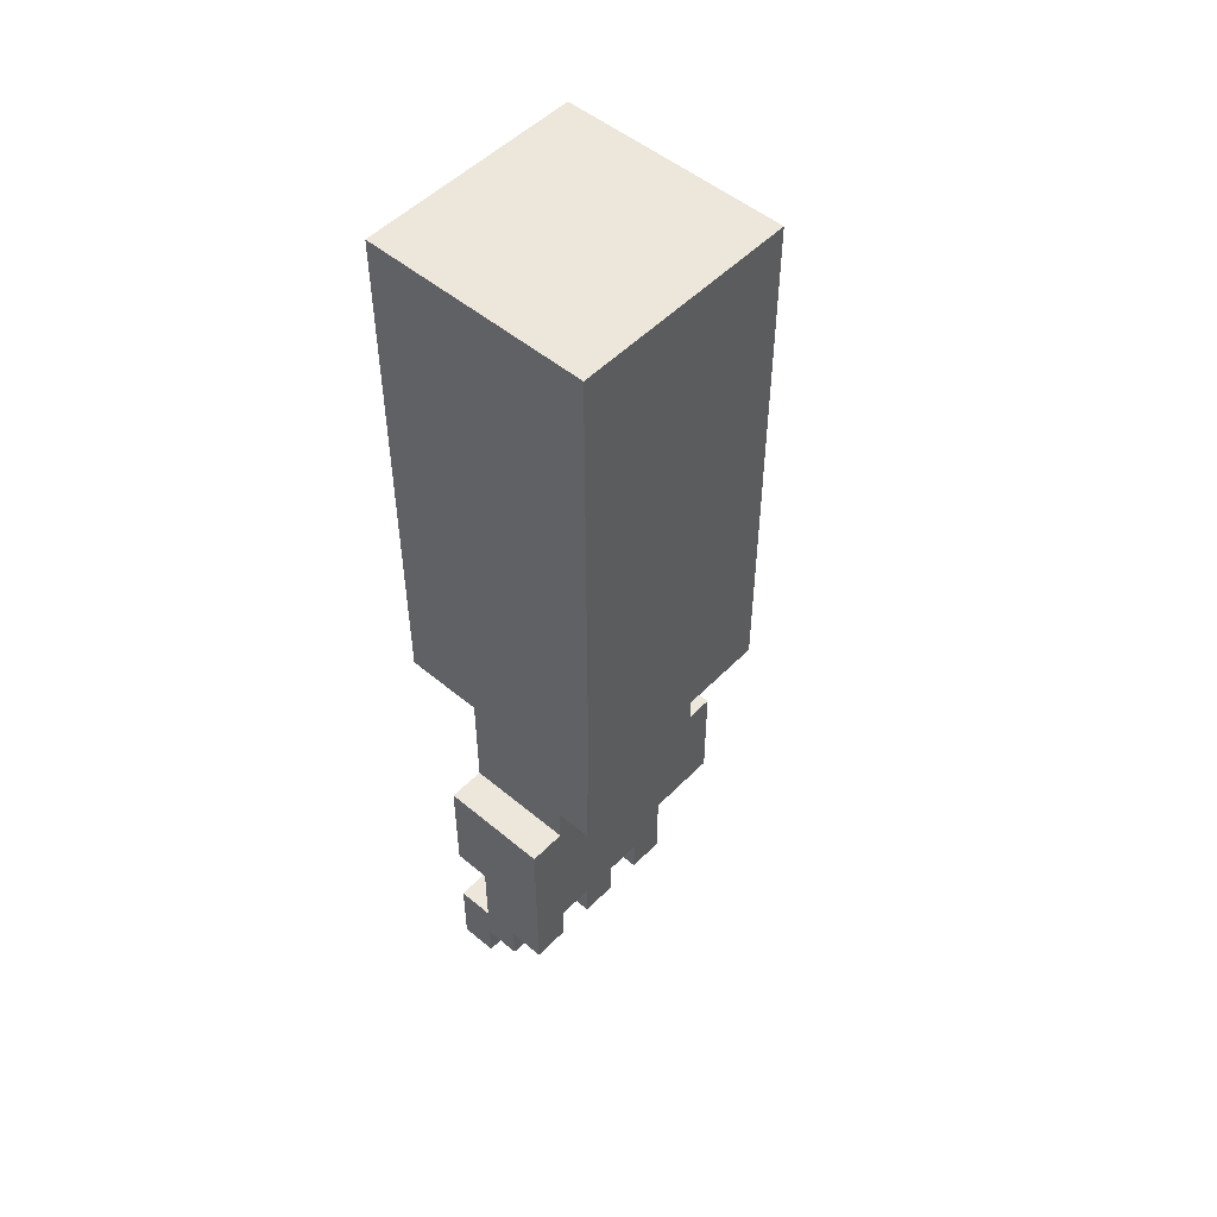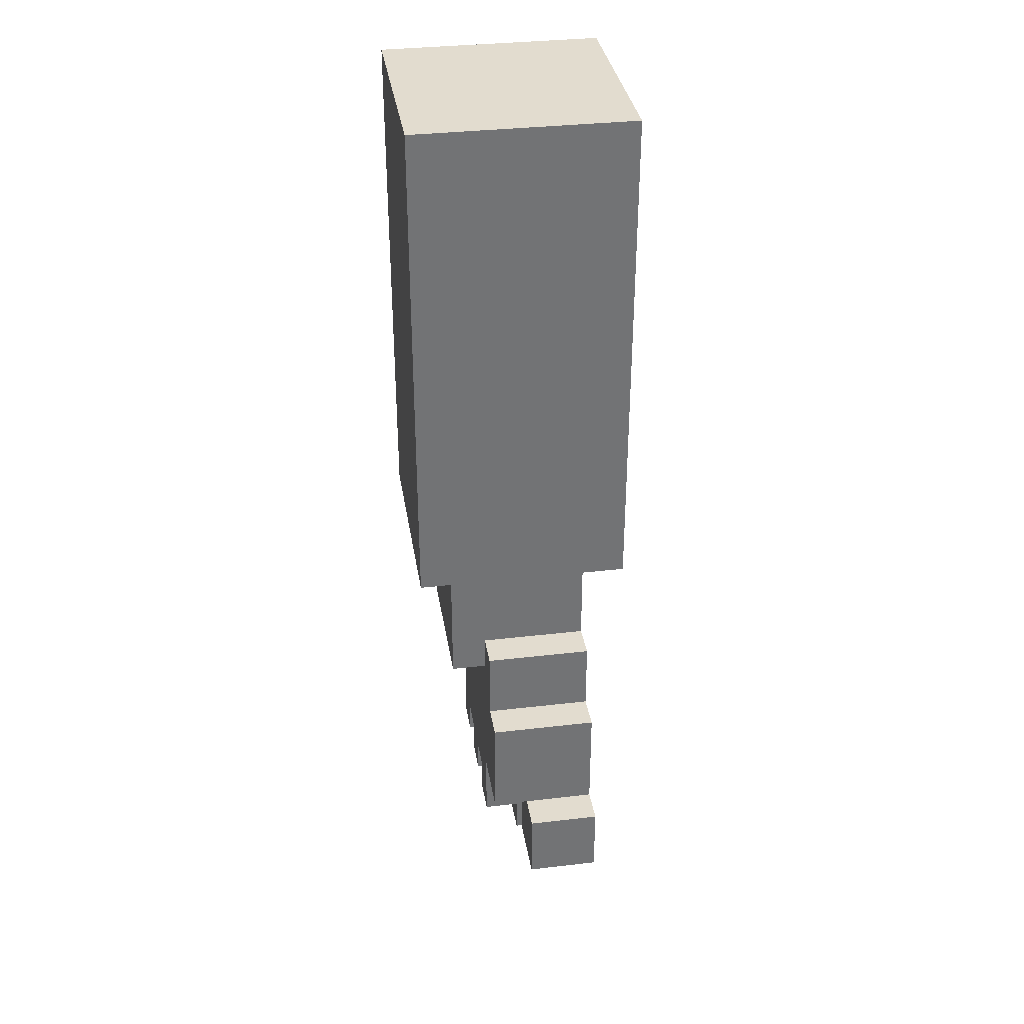
<metadata>
{"format":"obj","ext":"obj","renderer":"f3d","projection":"perspective","resolution":1024,"background":"white","views":[{"elev":51.0,"azim":132.3,"up":"+Z"},{"elev":34.6,"azim":-98.9,"up":"+Z"}]}
</metadata>
<code>
o
v 1.4 3.6 -3.2
v 1.4 3.6 -3.3
v 1.4 3.6 -3.4
v 1.4 3.8 -3.2
v 1.4 3.8 -3.3
v 1.4 3.8 -3.4
v 1.5 3.6 -2.9
v 1.5 3.6 -3
v 1.5 3.6 -3.1
v 1.5 3.6 -3.2
v 1.5 3.7 -2.9
v 1.5 3.7 -3
v 1.5 3.8 -2.9
v 1.5 3.8 -3
v 1.5 3.8 -3.1
v 1.5 3.8 -3.2
v 1.5 3.9 -2.9
v 1.5 3.9 -3
v 1.5 3.9 -3.1
v 1.5 3.9 -3.2
v 1.6 3.5 -1
v 1.6 3.5 -2.1
v 1.6 3.5 -2.4
v 1.6 3.6 -1.5
v 1.6 3.6 -1.7
v 1.6 3.6 -2
v 1.6 3.6 -2.1
v 1.6 3.6 -2.7
v 1.6 3.6 -2.9
v 1.6 3.7 -1.3
v 1.6 3.7 -1.5
v 1.6 3.7 -1.6
v 1.6 3.7 -1.7
v 1.6 3.7 -1.9
v 1.6 3.7 -2
v 1.6 3.7 -2.3
v 1.6 3.7 -2.4
v 1.6 3.7 -2.9
v 1.6 3.8 -1.2
v 1.6 3.8 -1.3
v 1.6 3.8 -1.4
v 1.6 3.8 -1.6
v 1.6 3.8 -1.8
v 1.6 3.8 -1.9
v 1.6 3.8 -2.2
v 1.6 3.8 -2.3
v 1.6 3.8 -2.9
v 1.6 3.9 -1.1
v 1.6 3.9 -1.2
v 1.6 3.9 -1.3
v 1.6 3.9 -1.4
v 1.6 3.9 -2
v 1.6 3.9 -2.2
v 1.6 3.9 -2.7
v 1.6 3.9 -2.9
v 1.6 4 -1.1
v 1.6 4 -1.3
v 1.6 4 -1.8
v 1.6 4 -2
v 1.6 4 -2.1
v 1.6 4 -2.3
v 1.6 4 -2.4
v 1.6 4.1 -1
v 1.6 4.1 -2.1
v 1.6 4.1 -2.3
v 1.6 4.1 -2.4
v 1.7 3.6 -2.4
v 1.7 3.6 -2.7
v 1.7 3.6 -3.4
v 1.7 3.6 -3.6
v 1.7 3.7 -2.4
v 1.7 3.7 -2.7
v 1.7 3.7 -3.2
v 1.7 3.7 -3.3
v 1.7 3.7 -3.4
v 1.7 3.7 -3.5
v 1.7 3.7 -3.6
v 1.7 3.8 -2.4
v 1.7 3.8 -2.7
v 1.7 3.8 -3.2
v 1.7 3.8 -3.3
v 1.7 3.8 -3.4
v 1.7 3.8 -3.5
v 1.7 3.9 -2.7
v 1.7 3.9 -2.8
v 1.7 3.9 -3.2
v 1.7 3.9 -3.3
v 1.7 3.9 -3.4
v 1.7 4 -2.4
v 1.7 4 -2.8
v 1.8 3.6 -3.2
v 1.8 3.6 -3.3
v 1.8 3.7 -3.2
v 1.8 3.7 -3.3
v 1.9 3.6 -3.4
v 1.9 3.6 -3.6
v 1.9 3.7 -3.3
v 1.9 3.7 -3.4
v 1.9 3.7 -3.5
v 1.9 3.7 -3.6
v 1.9 3.8 -3.3
v 1.9 3.8 -3.4
v 1.9 3.8 -3.5
v 1.9 3.9 -3.3
v 1.9 3.9 -3.4
v 2 3.6 -3.2
v 2 3.6 -3.3
v 2 3.7 -3.2
v 2 3.7 -3.3
v 2.1 3.6 -3.4
v 2.1 3.6 -3.6
v 2.1 3.7 -3.3
v 2.1 3.7 -3.4
v 2.1 3.7 -3.5
v 2.1 3.7 -3.6
v 2.1 3.8 -3.3
v 2.1 3.8 -3.4
v 2.1 3.8 -3.5
v 2.1 3.9 -3.3
v 2.1 3.9 -3.4
v 1.6 3.6 -3.2
v 1.6 3.6 -3.3
v 1.6 3.6 -3.4
v 1.6 3.8 -3.2
v 1.6 3.8 -3.3
v 1.6 3.8 -3.4
v 1.8 3.6 -3.4
v 1.8 3.6 -3.6
v 1.8 3.7 -3.3
v 1.8 3.7 -3.4
v 1.8 3.7 -3.5
v 1.8 3.7 -3.6
v 1.8 3.8 -3.3
v 1.8 3.8 -3.4
v 1.8 3.8 -3.5
v 1.8 3.9 -3.3
v 1.8 3.9 -3.4
v 1.9 3.6 -3.2
v 1.9 3.6 -3.3
v 1.9 3.7 -3.2
v 1.9 3.7 -3.3
v 2 3.6 -3.4
v 2 3.6 -3.6
v 2 3.7 -3.3
v 2 3.7 -3.4
v 2 3.7 -3.5
v 2 3.7 -3.6
v 2 3.8 -3.3
v 2 3.8 -3.4
v 2 3.8 -3.5
v 2 3.9 -3.3
v 2 3.9 -3.4
v 2.1 3.6 -2.4
v 2.1 3.6 -2.9
v 2.1 3.6 -3.2
v 2.1 3.6 -3.3
v 2.1 3.7 -2.4
v 2.1 3.7 -2.5
v 2.1 3.7 -2.8
v 2.1 3.7 -2.9
v 2.1 3.7 -3.2
v 2.1 3.7 -3.3
v 2.1 3.8 -2.6
v 2.1 3.8 -2.8
v 2.1 3.8 -2.9
v 2.1 3.9 -2.5
v 2.1 3.9 -2.6
v 2.1 3.9 -2.8
v 2.1 3.9 -2.9
v 2.1 4 -2.4
v 2.1 4 -2.8
v 2.2 3.5 -1
v 2.2 3.5 -2.2
v 2.2 3.5 -2.4
v 2.2 3.6 -2.1
v 2.2 3.6 -2.2
v 2.2 3.6 -2.9
v 2.2 3.6 -3
v 2.2 3.6 -3.1
v 2.2 3.6 -3.2
v 2.2 3.6 -3.4
v 2.2 3.6 -3.6
v 2.2 3.7 -1.4
v 2.2 3.7 -1.7
v 2.2 3.7 -2
v 2.2 3.7 -2.1
v 2.2 3.7 -2.3
v 2.2 3.7 -2.4
v 2.2 3.7 -2.9
v 2.2 3.7 -3
v 2.2 3.7 -3.2
v 2.2 3.7 -3.3
v 2.2 3.7 -3.4
v 2.2 3.7 -3.5
v 2.2 3.7 -3.6
v 2.2 3.8 -1.1
v 2.2 3.8 -1.4
v 2.2 3.8 -1.5
v 2.2 3.8 -1.7
v 2.2 3.8 -2.2
v 2.2 3.8 -2.3
v 2.2 3.8 -2.9
v 2.2 3.8 -3
v 2.2 3.8 -3.2
v 2.2 3.8 -3.3
v 2.2 3.8 -3.4
v 2.2 3.8 -3.5
v 2.2 3.9 -1.1
v 2.2 3.9 -1.5
v 2.2 3.9 -1.9
v 2.2 3.9 -2
v 2.2 3.9 -2.1
v 2.2 3.9 -2.2
v 2.2 3.9 -2.9
v 2.2 3.9 -3
v 2.2 3.9 -3.1
v 2.2 3.9 -3.2
v 2.2 3.9 -3.3
v 2.2 3.9 -3.4
v 2.2 4 -1.9
v 2.2 4 -2.1
v 2.2 4 -2.3
v 2.2 4 -2.4
v 2.2 4.1 -1
v 2.2 4.1 -2.1
v 2.2 4.1 -2.3
v 2.2 4.1 -2.4
v 1.6 3.5 -1
v 1.6 4.1 -1
v 2.2 3.5 -1
v 2.2 4.1 -1
v 1.6 3.6 -2.7
v 1.6 3.9 -2.7
v 1.7 3.6 -2.7
v 1.7 3.7 -2.7
v 1.7 3.8 -2.7
v 1.7 3.9 -2.7
v 1.5 3.6 -2.9
v 1.5 3.7 -2.9
v 1.5 3.8 -2.9
v 1.5 3.9 -2.9
v 1.6 3.6 -2.9
v 1.6 3.7 -2.9
v 1.6 3.8 -2.9
v 1.6 3.9 -2.9
v 2.1 3.6 -2.9
v 2.1 3.7 -2.9
v 2.1 3.8 -2.9
v 2.1 3.9 -2.9
v 2.2 3.6 -2.9
v 2.2 3.7 -2.9
v 2.2 3.8 -2.9
v 2.2 3.9 -2.9
v 1.4 3.6 -3.2
v 1.4 3.8 -3.2
v 1.5 3.6 -3.2
v 1.5 3.8 -3.2
v 1.7 3.6 -3.4
v 1.7 3.7 -3.4
v 1.8 3.6 -3.4
v 1.8 3.7 -3.4
v 1.9 3.6 -3.4
v 1.9 3.7 -3.4
v 2 3.6 -3.4
v 2 3.7 -3.4
v 2.1 3.6 -3.4
v 2.1 3.7 -3.4
v 2.2 3.6 -3.4
v 2.2 3.7 -3.4
v 1.6 3.5 -2.4
v 1.6 3.7 -2.4
v 1.6 4 -2.4
v 1.6 4.1 -2.4
v 1.7 3.5 -2.4
v 1.7 3.6 -2.4
v 1.7 3.7 -2.4
v 1.7 3.8 -2.4
v 1.7 4 -2.4
v 2.1 3.5 -2.4
v 2.1 3.6 -2.4
v 2.1 3.7 -2.4
v 2.1 4 -2.4
v 2.2 3.5 -2.4
v 2.2 3.7 -2.4
v 2.2 4 -2.4
v 2.2 4.1 -2.4
v 1.7 3.9 -2.8
v 1.7 4 -2.8
v 2.1 3.9 -2.8
v 2.1 4 -2.8
v 1.5 3.8 -3.2
v 1.5 3.9 -3.2
v 1.6 3.6 -3.2
v 1.6 3.8 -3.2
v 1.7 3.7 -3.2
v 1.7 3.8 -3.2
v 1.7 3.9 -3.2
v 1.8 3.6 -3.2
v 1.8 3.7 -3.2
v 1.9 3.6 -3.2
v 1.9 3.7 -3.2
v 2 3.6 -3.2
v 2 3.7 -3.2
v 2.1 3.6 -3.2
v 2.1 3.7 -3.2
v 2.2 3.6 -3.2
v 2.2 3.7 -3.2
v 1.8 3.6 -3.3
v 1.8 3.7 -3.3
v 1.8 3.8 -3.3
v 1.8 3.9 -3.3
v 1.9 3.6 -3.3
v 1.9 3.7 -3.3
v 1.9 3.8 -3.3
v 1.9 3.9 -3.3
v 2 3.6 -3.3
v 2 3.7 -3.3
v 2 3.8 -3.3
v 2 3.9 -3.3
v 2.1 3.6 -3.3
v 2.1 3.7 -3.3
v 2.1 3.8 -3.3
v 2.1 3.9 -3.3
v 1.4 3.6 -3.4
v 1.4 3.8 -3.4
v 1.6 3.6 -3.4
v 1.6 3.8 -3.4
v 1.7 3.8 -3.4
v 1.7 3.9 -3.4
v 1.8 3.8 -3.4
v 1.8 3.9 -3.4
v 1.9 3.8 -3.4
v 1.9 3.9 -3.4
v 2 3.8 -3.4
v 2 3.9 -3.4
v 2.1 3.8 -3.4
v 2.1 3.9 -3.4
v 2.2 3.8 -3.4
v 2.2 3.9 -3.4
v 1.7 3.7 -3.5
v 1.7 3.8 -3.5
v 1.8 3.7 -3.5
v 1.8 3.8 -3.5
v 1.9 3.7 -3.5
v 1.9 3.8 -3.5
v 2 3.7 -3.5
v 2 3.8 -3.5
v 2.1 3.7 -3.5
v 2.1 3.8 -3.5
v 2.2 3.7 -3.5
v 2.2 3.8 -3.5
v 1.7 3.6 -3.6
v 1.7 3.7 -3.6
v 1.8 3.6 -3.6
v 1.8 3.7 -3.6
v 1.9 3.6 -3.6
v 1.9 3.7 -3.6
v 2 3.6 -3.6
v 2 3.7 -3.6
v 2.1 3.6 -3.6
v 2.1 3.7 -3.6
v 2.2 3.6 -3.6
v 2.2 3.7 -3.6
v 1.6 3.5 -1
v 2.2 3.5 -1
v 1.6 3.5 -2.1
v 1.7 3.5 -2.1
v 2.1 3.5 -2.2
v 2.2 3.5 -2.2
v 1.6 3.5 -2.4
v 1.7 3.5 -2.4
v 2.1 3.5 -2.4
v 2.2 3.5 -2.4
v 1.7 3.6 -2.4
v 2.1 3.6 -2.4
v 1.6 3.6 -2.7
v 1.7 3.6 -2.7
v 1.7 3.6 -2.8
v 2 3.6 -2.8
v 1.5 3.6 -2.9
v 1.6 3.6 -2.9
v 1.7 3.6 -2.9
v 2 3.6 -2.9
v 2.1 3.6 -2.9
v 2.2 3.6 -2.9
v 1.5 3.6 -3
v 1.6 3.6 -3
v 1.7 3.6 -3
v 1.8 3.6 -3
v 1.9 3.6 -3
v 2 3.6 -3
v 2.1 3.6 -3
v 2.2 3.6 -3
v 1.5 3.6 -3.1
v 1.6 3.6 -3.1
v 1.8 3.6 -3.1
v 1.9 3.6 -3.1
v 2 3.6 -3.1
v 2.1 3.6 -3.1
v 2.2 3.6 -3.1
v 1.4 3.6 -3.2
v 1.5 3.6 -3.2
v 1.6 3.6 -3.2
v 1.8 3.6 -3.2
v 1.9 3.6 -3.2
v 2 3.6 -3.2
v 2.1 3.6 -3.2
v 2.2 3.6 -3.2
v 1.4 3.6 -3.3
v 1.6 3.6 -3.3
v 1.8 3.6 -3.3
v 1.9 3.6 -3.3
v 2 3.6 -3.3
v 2.1 3.6 -3.3
v 1.4 3.6 -3.4
v 1.6 3.6 -3.4
v 1.7 3.6 -3.4
v 1.8 3.6 -3.4
v 1.9 3.6 -3.4
v 2 3.6 -3.4
v 2.1 3.6 -3.4
v 2.2 3.6 -3.4
v 1.7 3.6 -3.6
v 1.8 3.6 -3.6
v 1.9 3.6 -3.6
v 2 3.6 -3.6
v 2.1 3.6 -3.6
v 2.2 3.6 -3.6
v 1.7 3.7 -3.2
v 1.8 3.7 -3.2
v 1.9 3.7 -3.2
v 2 3.7 -3.2
v 2.1 3.7 -3.2
v 2.2 3.7 -3.2
v 1.7 3.7 -3.3
v 1.8 3.7 -3.3
v 1.9 3.7 -3.3
v 2 3.7 -3.3
v 2.1 3.7 -3.3
v 2.2 3.7 -3.3
v 1.7 3.7 -3.4
v 1.8 3.7 -3.4
v 1.9 3.7 -3.4
v 2 3.7 -3.4
v 2.1 3.7 -3.4
v 2.2 3.7 -3.4
v 1.7 3.7 -3.5
v 1.8 3.7 -3.5
v 1.9 3.7 -3.5
v 2 3.7 -3.5
v 2.1 3.7 -3.5
v 2.2 3.7 -3.5
v 1.7 3.7 -3.6
v 1.8 3.7 -3.6
v 1.9 3.7 -3.6
v 2 3.7 -3.6
v 2.1 3.7 -3.6
v 2.2 3.7 -3.6
v 1.4 3.8 -3.2
v 1.5 3.8 -3.2
v 1.6 3.8 -3.2
v 1.4 3.8 -3.3
v 1.6 3.8 -3.3
v 1.4 3.8 -3.4
v 1.6 3.8 -3.4
v 1.7 3.8 -3.4
v 1.8 3.8 -3.4
v 1.9 3.8 -3.4
v 2 3.8 -3.4
v 2.1 3.8 -3.4
v 2.2 3.8 -3.4
v 1.7 3.8 -3.5
v 1.8 3.8 -3.5
v 1.9 3.8 -3.5
v 2 3.8 -3.5
v 2.1 3.8 -3.5
v 2.2 3.8 -3.5
v 1.6 3.9 -2.7
v 1.7 3.9 -2.7
v 1.7 3.9 -2.8
v 2.1 3.9 -2.8
v 1.5 3.9 -2.9
v 1.6 3.9 -2.9
v 1.8 3.9 -2.9
v 2 3.9 -2.9
v 2.1 3.9 -2.9
v 2.2 3.9 -2.9
v 1.5 3.9 -3
v 1.8 3.9 -3
v 2 3.9 -3
v 2.2 3.9 -3
v 1.5 3.9 -3.1
v 2.2 3.9 -3.1
v 1.5 3.9 -3.2
v 1.7 3.9 -3.2
v 1.8 3.9 -3.2
v 1.9 3.9 -3.2
v 2 3.9 -3.2
v 2.1 3.9 -3.2
v 2.2 3.9 -3.2
v 1.7 3.9 -3.3
v 1.8 3.9 -3.3
v 1.9 3.9 -3.3
v 2 3.9 -3.3
v 2.1 3.9 -3.3
v 2.2 3.9 -3.3
v 1.7 3.9 -3.4
v 1.8 3.9 -3.4
v 1.9 3.9 -3.4
v 2 3.9 -3.4
v 2.1 3.9 -3.4
v 2.2 3.9 -3.4
v 1.7 4 -2.4
v 2.1 4 -2.4
v 1.7 4 -2.8
v 2.1 4 -2.8
v 1.6 4.1 -1
v 2.2 4.1 -1
v 1.8 4.1 -1.8
v 2 4.1 -1.8
v 1.7 4.1 -1.9
v 1.8 4.1 -1.9
v 2 4.1 -1.9
v 2.1 4.1 -1.9
v 1.6 4.1 -2.1
v 1.7 4.1 -2.1
v 1.8 4.1 -2.1
v 2 4.1 -2.1
v 2.1 4.1 -2.1
v 2.2 4.1 -2.1
v 1.6 4.1 -2.3
v 1.7 4.1 -2.3
v 2.1 4.1 -2.3
v 2.2 4.1 -2.3
v 1.6 4.1 -2.4
v 2.2 4.1 -2.4
f 4 2 1
f 5 3 2
f 5 2 4
f 6 3 5
f 11 8 7
f 12 9 8
f 12 8 11
f 13 12 11
f 14 9 12
f 14 12 13
f 15 10 9
f 15 9 14
f 16 10 15
f 17 14 13
f 18 15 14
f 18 14 17
f 19 16 15
f 19 15 18
f 20 16 19
f 24 22 21
f 25 22 24
f 26 22 25
f 27 23 22
f 27 22 26
f 30 24 21
f 31 25 24
f 31 24 30
f 32 25 31
f 33 26 25
f 33 25 32
f 34 26 33
f 35 27 26
f 35 26 34
f 36 23 27
f 36 27 35
f 37 23 36
f 38 29 28
f 39 30 21
f 40 32 31
f 40 30 39
f 40 31 30
f 41 32 40
f 42 34 33
f 42 32 41
f 42 33 32
f 43 34 42
f 44 35 34
f 44 34 43
f 44 36 35
f 45 36 44
f 46 37 36
f 46 36 45
f 47 38 28
f 48 39 21
f 49 41 40
f 49 39 48
f 49 40 39
f 50 41 49
f 51 43 42
f 51 41 50
f 51 42 41
f 52 45 44
f 52 44 43
f 53 46 45
f 53 45 52
f 54 47 28
f 55 47 54
f 56 48 21
f 56 50 49
f 56 49 48
f 57 51 50
f 57 50 56
f 58 43 51
f 58 51 57
f 58 52 43
f 59 53 52
f 59 52 58
f 60 53 59
f 61 37 46
f 61 53 60
f 61 46 53
f 62 37 61
f 63 57 56
f 63 60 59
f 63 59 58
f 63 58 57
f 63 56 21
f 64 61 60
f 64 60 63
f 65 62 61
f 65 61 64
f 66 62 65
f 71 68 67
f 72 68 71
f 75 70 69
f 76 70 75
f 77 70 76
f 78 72 71
f 79 72 78
f 80 74 73
f 81 75 74
f 81 74 80
f 81 76 75
f 82 76 81
f 83 76 82
f 84 79 78
f 86 81 80
f 87 82 81
f 87 81 86
f 88 82 87
f 89 85 84
f 89 84 78
f 90 85 89
f 93 92 91
f 94 92 93
f 98 96 95
f 99 96 98
f 100 96 99
f 101 98 97
f 101 99 98
f 102 99 101
f 103 99 102
f 104 102 101
f 105 102 104
f 108 107 106
f 109 107 108
f 113 111 110
f 114 111 113
f 115 111 114
f 116 113 112
f 116 114 113
f 117 114 116
f 118 114 117
f 119 117 116
f 120 117 119
f 121 122 124
f 122 123 125
f 124 122 125
f 125 123 126
f 127 128 130
f 130 128 131
f 131 128 132
f 129 130 133
f 130 131 133
f 133 131 134
f 134 131 135
f 133 134 136
f 136 134 137
f 138 139 140
f 140 139 141
f 142 143 145
f 145 143 146
f 146 143 147
f 144 145 148
f 145 146 148
f 148 146 149
f 149 146 150
f 148 149 151
f 151 149 152
f 153 154 157
f 157 154 158
f 158 154 159
f 159 154 160
f 155 156 161
f 161 156 162
f 158 159 163
f 159 160 164
f 163 159 164
f 164 160 165
f 158 163 166
f 157 158 166
f 164 165 167
f 166 163 167
f 163 164 167
f 167 165 168
f 168 165 169
f 157 166 170
f 166 167 170
f 167 168 170
f 170 168 171
f 172 173 175
f 173 174 176
f 175 173 176
f 172 175 183
f 183 175 184
f 184 175 185
f 175 176 186
f 185 175 186
f 176 174 187
f 186 176 187
f 187 174 188
f 177 178 189
f 178 179 190
f 189 178 190
f 179 180 191
f 181 182 193
f 193 182 194
f 194 182 195
f 172 183 196
f 183 184 197
f 196 183 197
f 197 184 198
f 184 185 199
f 198 184 199
f 185 186 200
f 186 187 200
f 187 188 201
f 200 187 201
f 189 190 202
f 190 179 203
f 202 190 203
f 191 192 204
f 179 191 204
f 192 193 205
f 204 192 205
f 193 194 205
f 205 194 206
f 206 194 207
f 197 198 208
f 172 196 208
f 196 197 208
f 198 199 209
f 208 198 209
f 199 185 210
f 209 199 210
f 185 200 211
f 210 185 211
f 211 200 212
f 200 201 213
f 212 200 213
f 202 203 214
f 203 179 215
f 214 203 215
f 179 204 216
f 215 179 216
f 204 205 217
f 216 204 217
f 205 206 218
f 217 205 218
f 218 206 219
f 208 209 220
f 209 210 220
f 210 211 220
f 211 212 220
f 212 213 221
f 220 212 221
f 201 188 222
f 221 213 222
f 213 201 222
f 222 188 223
f 208 220 224
f 172 208 224
f 220 221 224
f 221 222 225
f 224 221 225
f 222 223 226
f 225 222 226
f 226 223 227
f 230 229 228
f 231 229 230
f 234 233 232
f 235 233 234
f 236 233 235
f 237 233 236
f 242 239 238
f 243 240 239
f 243 239 242
f 244 241 240
f 244 240 243
f 245 241 244
f 250 247 246
f 251 248 247
f 251 247 250
f 252 249 248
f 252 248 251
f 253 249 252
f 256 255 254
f 257 255 256
f 260 259 258
f 261 259 260
f 264 263 262
f 265 263 264
f 268 267 266
f 269 267 268
f 270 271 274
f 274 271 275
f 271 272 276
f 275 271 276
f 276 272 277
f 272 273 278
f 277 272 278
f 274 275 279
f 279 275 280
f 278 273 282
f 280 281 283
f 279 280 283
f 281 282 284
f 283 281 284
f 282 273 285
f 284 282 285
f 285 273 286
f 287 288 289
f 289 288 290
f 291 292 294
f 293 294 295
f 294 292 296
f 295 294 296
f 296 292 297
f 293 295 298
f 298 295 299
f 300 301 302
f 302 301 303
f 304 305 306
f 306 305 307
f 308 309 312
f 309 310 313
f 312 309 313
f 310 311 314
f 313 310 314
f 314 311 315
f 316 317 320
f 317 318 321
f 320 317 321
f 318 319 322
f 321 318 322
f 322 319 323
f 324 325 326
f 326 325 327
f 328 329 330
f 330 329 331
f 332 333 334
f 334 333 335
f 336 337 338
f 338 337 339
f 340 341 342
f 342 341 343
f 344 345 346
f 346 345 347
f 348 349 350
f 350 349 351
f 352 353 354
f 354 353 355
f 356 357 358
f 358 357 359
f 360 361 362
f 362 361 363
f 366 365 364
f 367 365 366
f 368 365 367
f 369 365 368
f 370 367 366
f 371 368 367
f 371 367 370
f 372 369 368
f 372 368 371
f 373 369 372
f 377 375 374
f 378 375 377
f 378 377 376
f 379 375 378
f 381 378 376
f 382 379 378
f 382 378 381
f 383 375 379
f 383 379 382
f 384 375 383
f 386 381 380
f 387 382 381
f 387 381 386
f 388 383 382
f 388 382 387
f 389 383 388
f 390 383 389
f 391 384 383
f 391 383 390
f 392 385 384
f 392 384 391
f 393 385 392
f 394 387 386
f 395 388 387
f 395 387 394
f 395 389 388
f 396 390 389
f 396 389 395
f 397 391 390
f 397 390 396
f 397 392 391
f 398 392 397
f 399 393 392
f 399 392 398
f 400 393 399
f 402 395 394
f 403 396 395
f 403 395 402
f 404 397 396
f 404 396 403
f 405 398 397
f 405 397 404
f 406 399 398
f 406 398 405
f 407 400 399
f 407 399 406
f 408 400 407
f 409 402 401
f 409 403 402
f 410 403 409
f 411 405 404
f 412 405 411
f 413 407 406
f 414 407 413
f 415 410 409
f 416 410 415
f 423 418 417
f 424 418 423
f 425 420 419
f 426 420 425
f 427 422 421
f 428 422 427
f 435 430 429
f 436 430 435
f 437 432 431
f 438 432 437
f 439 434 433
f 440 434 439
f 441 436 435
f 442 436 441
f 443 438 437
f 444 438 443
f 445 440 439
f 446 440 445
f 447 448 453
f 453 448 454
f 449 450 455
f 455 450 456
f 451 452 457
f 457 452 458
f 459 460 462
f 460 461 462
f 462 461 463
f 462 463 464
f 464 463 465
f 466 467 472
f 472 467 473
f 468 469 474
f 474 469 475
f 470 471 476
f 476 471 477
f 478 479 480
f 478 480 483
f 480 481 483
f 483 481 484
f 484 481 485
f 485 481 486
f 482 483 488
f 483 484 488
f 484 485 489
f 488 484 489
f 486 487 490
f 489 485 490
f 485 486 490
f 490 487 491
f 488 489 492
f 489 490 492
f 490 491 492
f 492 491 493
f 492 493 494
f 494 493 495
f 495 493 496
f 496 493 497
f 497 493 498
f 498 493 499
f 499 493 500
f 495 496 501
f 496 497 502
f 501 496 502
f 497 498 503
f 502 497 503
f 498 499 504
f 503 498 504
f 499 500 505
f 504 499 505
f 505 500 506
f 501 502 507
f 507 502 508
f 503 504 509
f 509 504 510
f 505 506 511
f 511 506 512
f 513 514 515
f 515 514 516
f 517 518 519
f 519 518 520
f 517 519 521
f 519 520 522
f 521 519 522
f 520 518 523
f 522 520 523
f 523 518 524
f 517 521 525
f 521 522 526
f 525 521 526
f 522 523 527
f 526 522 527
f 523 524 528
f 527 523 528
f 524 518 529
f 528 524 529
f 529 518 530
f 525 526 531
f 527 528 532
f 531 526 532
f 526 527 532
f 528 529 532
f 529 530 533
f 532 529 533
f 533 530 534
f 531 532 535
f 532 533 535
f 533 534 535
f 535 534 536

</code>
